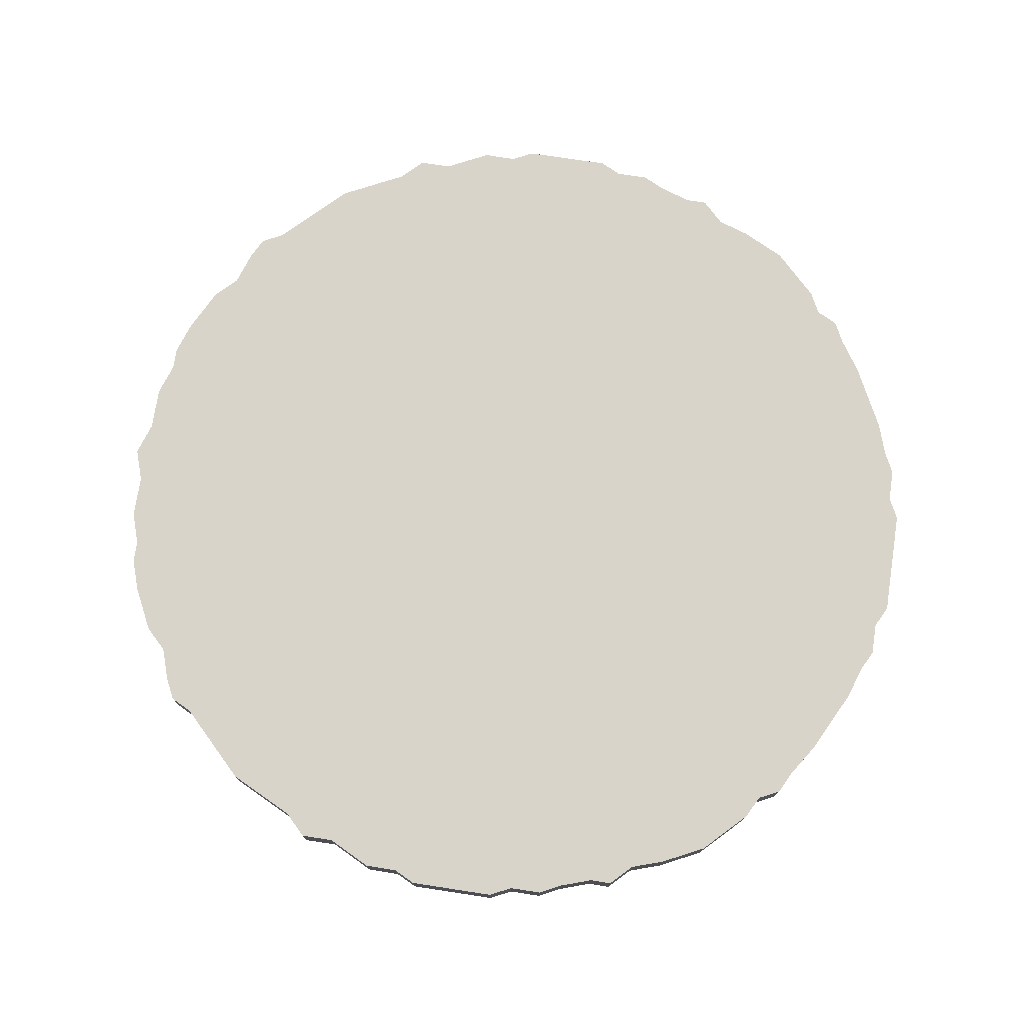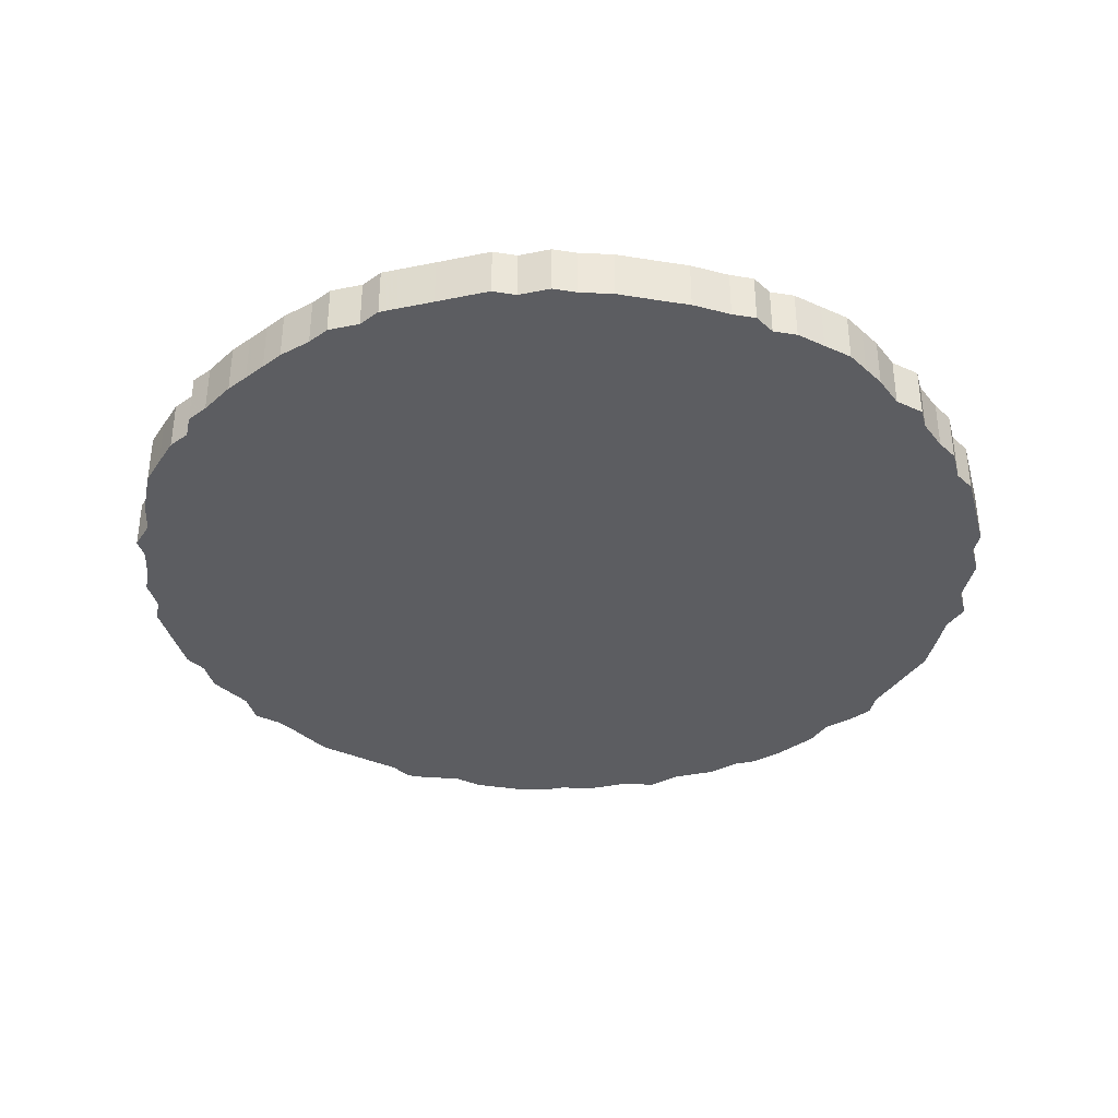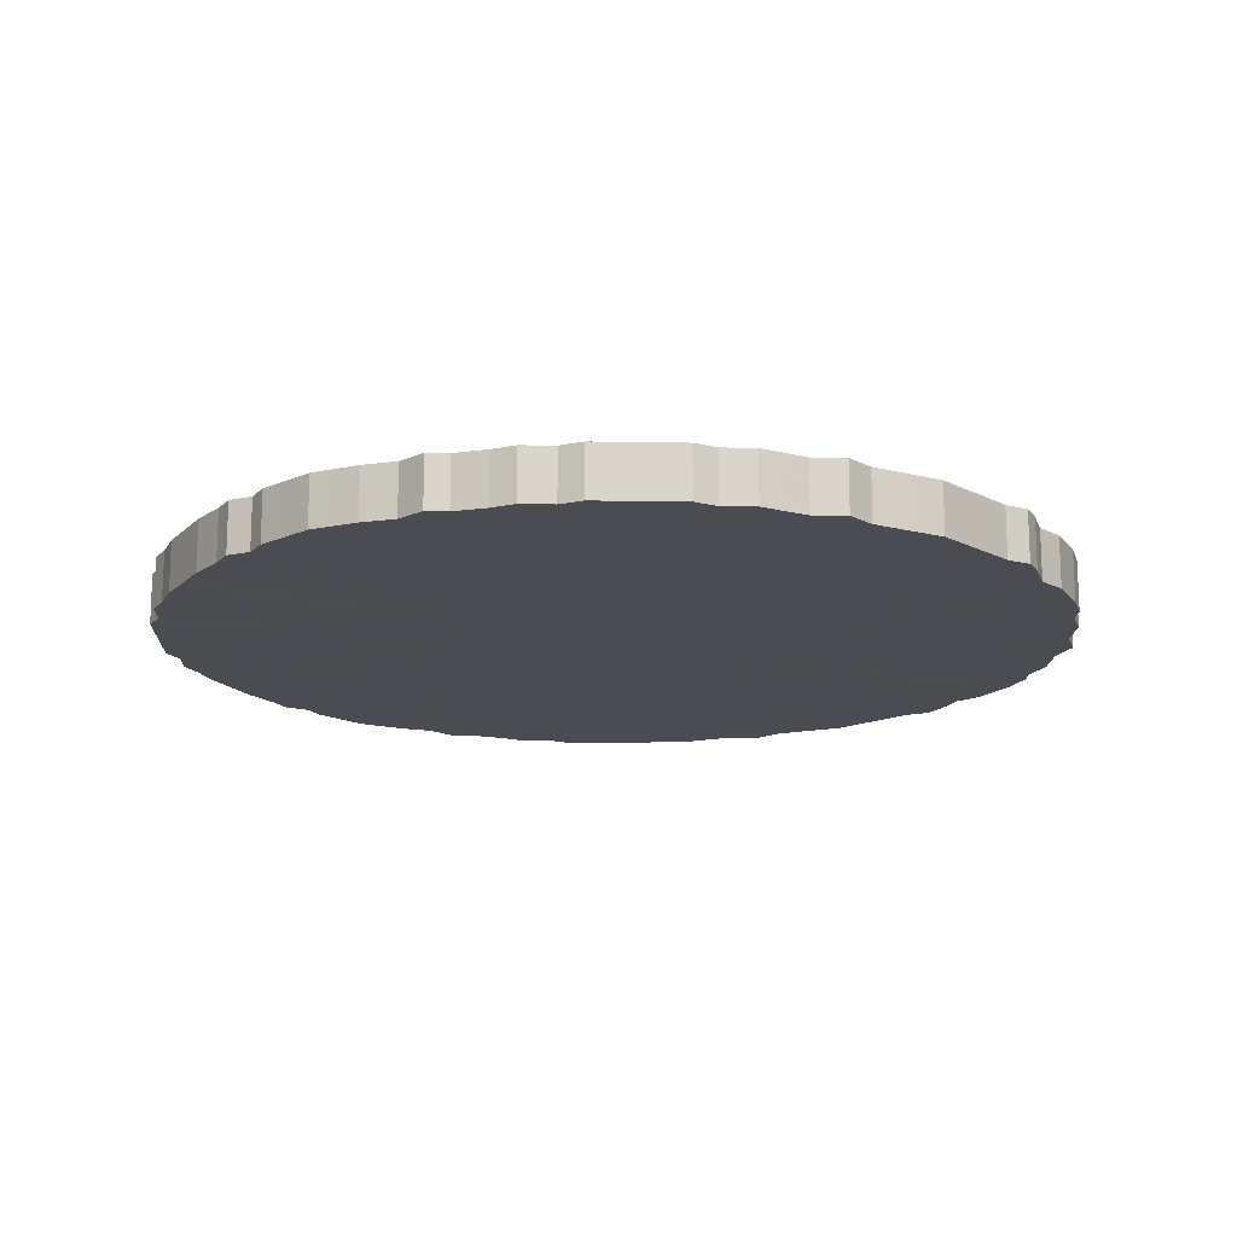
<metadata>
{"format":"obj","ext":"obj","renderer":"f3d","projection":"perspective","resolution":1024,"background":"white","views":[{"elev":75.2,"azim":98.7,"up":"+Z"},{"elev":-36.6,"azim":-165.1,"up":"+Z"},{"elev":-15.4,"azim":-92.1,"up":"+Z"}]}
</metadata>
<code>
o 9169
v 2228 1884 8.996
v 2228 1884 8.996
v 2228 1884 8.95
v 2228 1884 8.996
v 2228 1884 8.95
v 2228 1884 8.996
v 2228 1884 8.95
v 2228 1884 8.996
v 2228 1884 8.95
v 2228 1884 8.996
v 2228 1884 8.95
v 2228 1884 8.996
v 2228 1884 8.95
v 2228 1884 8.996
v 2228 1884 8.95
v 2228 1884 8.996
v 2228 1884 8.95
v 2228 1884 8.996
v 2228 1884 8.95
v 2228 1884 8.996
v 2228 1884 8.95
v 2228 1884 8.996
v 2228 1884 8.95
v 2228 1884 8.996
v 2228 1884 8.95
v 2228 1884 8.996
v 2228 1884 8.95
v 2228 1884 8.996
v 2228 1884 8.95
v 2228 1884 8.996
v 2228 1884 8.95
v 2228 1884 8.996
v 2228 1884 8.95
v 2228 1884 8.996
v 2228 1884 8.95
v 2228 1884 8.996
v 2228 1884 8.95
v 2228 1884 8.996
v 2228 1884 8.95
v 2228 1884 8.996
v 2228 1884 8.95
v 2228 1884 8.996
v 2228 1884 8.95
v 2228 1884 8.996
v 2228 1884 8.95
v 2228 1884 8.996
v 2228 1884 8.95
v 2228 1884 8.996
v 2228 1884 8.95
v 2228 1884 8.996
v 2228 1884 8.95
v 2228 1884 8.996
v 2228 1884 8.95
v 2227 1884 8.996
v 2227 1884 8.95
v 2228 1884 8.996
v 2228 1884 8.95
v 2227 1884 8.996
v 2227 1884 8.95
v 2228 1884 8.996
v 2228 1884 8.95
v 2227 1884 8.996
v 2227 1884 8.95
v 2228 1884 8.996
v 2228 1884 8.95
v 2227 1884 8.996
v 2227 1884 8.95
v 2228 1884 8.996
v 2228 1884 8.95
v 2227 1884 8.996
v 2227 1884 8.95
v 2228 1884 8.996
v 2228 1884 8.95
v 2227 1884 8.996
v 2227 1884 8.95
v 2228 1884 8.996
v 2228 1884 8.95
v 2227 1884 8.996
v 2227 1884 8.95
v 2228 1884 8.996
v 2228 1884 8.95
v 2227 1884 8.996
v 2227 1884 8.95
v 2228 1884 8.996
v 2228 1884 8.95
v 2227 1884 8.996
v 2227 1884 8.95
v 2228 1884 8.996
v 2228 1884 8.95
v 2227 1884 8.996
v 2227 1884 8.95
v 2228 1884 8.996
v 2228 1884 8.95
v 2227 1884 8.996
v 2227 1884 8.95
v 2228 1883 8.996
v 2228 1884 8.95
v 2227 1884 8.996
v 2227 1884 8.95
v 2228 1883 8.996
v 2228 1883 8.95
v 2227 1883 8.996
v 2227 1883 8.95
v 2228 1883 8.996
v 2228 1883 8.95
v 2227 1883 8.996
v 2227 1883 8.95
v 2228 1883 8.996
v 2228 1883 8.95
v 2227 1883 8.996
v 2227 1883 8.95
v 2228 1883 8.996
v 2228 1883 8.95
v 2227 1883 8.996
v 2227 1883 8.95
v 2228 1883 8.996
v 2228 1883 8.95
v 2227 1883 8.996
v 2227 1883 8.95
v 2228 1883 8.996
v 2228 1883 8.95
v 2227 1883 8.996
v 2227 1883 8.95
v 2228 1883 8.996
v 2228 1883 8.95
v 2227 1883 8.996
v 2227 1883 8.95
v 2228 1883 8.996
v 2228 1883 8.95
v 2227 1883 8.996
v 2227 1883 8.95
v 2228 1883 8.996
v 2228 1883 8.95
v 2227 1883 8.996
v 2227 1883 8.95
v 2228 1883 8.996
v 2228 1883 8.95
v 2227 1883 8.996
v 2227 1883 8.95
v 2228 1883 8.996
v 2228 1883 8.95
v 2227 1883 8.996
v 2227 1883 8.95
v 2228 1883 8.996
v 2228 1883 8.95
v 2227 1883 8.996
v 2227 1883 8.95
v 2228 1883 8.996
v 2228 1883 8.95
v 2227 1883 8.996
v 2227 1883 8.95
v 2228 1883 8.996
v 2228 1883 8.95
v 2227 1883 8.996
v 2227 1883 8.95
v 2228 1883 8.996
v 2228 1883 8.95
v 2228 1883 8.996
v 2228 1883 8.95
v 2228 1883 8.996
v 2228 1883 8.95
v 2228 1883 8.996
v 2228 1883 8.95
v 2228 1883 8.996
v 2228 1883 8.95
v 2228 1883 8.996
v 2228 1883 8.95
v 2228 1883 8.996
v 2228 1883 8.95
v 2228 1883 8.996
v 2228 1883 8.95
v 2228 1883 8.996
v 2228 1883 8.95
v 2228 1883 8.996
v 2228 1883 8.95
v 2228 1883 8.996
v 2228 1883 8.95
v 2228 1883 8.996
v 2228 1883 8.95
v 2228 1883 8.996
v 2228 1883 8.95
v 2228 1883 8.996
v 2228 1883 8.95
v 2228 1883 8.996
v 2228 1883 8.95
v 2228 1883 8.996
v 2228 1883 8.95
v 2228 1883 8.996
v 2228 1883 8.95
v 2228 1883 8.996
v 2228 1883 8.95
v 2228 1883 8.996
v 2228 1883 8.95
v 2228 1883 8.996
v 2228 1883 8.95
v 2228 1883 8.996
v 2228 1883 8.95
v 2228 1883 8.996
v 2228 1883 8.95
v 2228 1883 8.996
v 2228 1883 8.95
v 2228 1883 8.996
v 2228 1883 8.95
v 2228 1883 8.95
v 2228 1884 8.95
v 2228 1884 8.996
v 2228 1884 8.95
v 2228 1884 8.996
v 2228 1884 8.95
v 2228 1884 8.95
v 2228 1884 8.996
v 2228 1884 8.95
v 2228 1884 8.996
v 2228 1884 8.996
v 2228 1884 8.95
v 2228 1884 8.95
v 2228 1884 8.996
v 2228 1884 8.95
v 2228 1884 8.996
v 2228 1884 8.996
v 2228 1884 8.95
v 2228 1884 8.95
v 2228 1884 8.996
v 2228 1884 8.95
v 2228 1884 8.996
v 2228 1884 8.996
v 2228 1884 8.95
v 2228 1884 8.95
v 2228 1884 8.996
v 2228 1884 8.95
v 2228 1884 8.996
v 2228 1884 8.996
v 2228 1884 8.95
v 2228 1884 8.95
v 2228 1884 8.996
v 2228 1884 8.95
v 2228 1884 8.996
v 2228 1884 8.996
v 2228 1884 8.95
v 2228 1884 8.95
v 2228 1884 8.996
v 2228 1884 8.95
v 2228 1884 8.996
v 2228 1884 8.996
v 2228 1884 8.95
v 2227 1884 8.95
v 2228 1884 8.996
v 2227 1884 8.95
v 2227 1884 8.996
v 2228 1884 8.996
v 2228 1884 8.95
v 2227 1884 8.95
v 2227 1884 8.996
v 2227 1884 8.95
v 2227 1884 8.996
v 2228 1884 8.996
v 2228 1884 8.95
v 2227 1884 8.95
v 2227 1884 8.996
v 2227 1884 8.95
v 2227 1884 8.996
v 2228 1884 8.996
v 2228 1884 8.95
v 2227 1884 8.95
v 2227 1884 8.996
v 2227 1884 8.95
v 2227 1884 8.996
v 2228 1884 8.996
v 2228 1884 8.95
v 2227 1884 8.95
v 2227 1884 8.996
v 2227 1884 8.95
v 2227 1884 8.996
v 2228 1884 8.996
v 2228 1884 8.95
v 2227 1884 8.95
v 2227 1884 8.996
v 2227 1884 8.95
v 2227 1884 8.996
v 2228 1884 8.996
v 2228 1884 8.95
v 2227 1883 8.95
v 2227 1884 8.996
v 2227 1883 8.95
v 2227 1883 8.996
v 2228 1884 8.996
v 2228 1884 8.95
v 2227 1883 8.95
v 2227 1883 8.996
v 2227 1883 8.95
v 2227 1883 8.996
v 2228 1884 8.996
v 2228 1884 8.95
v 2227 1883 8.95
v 2227 1883 8.996
v 2227 1883 8.95
v 2227 1883 8.996
v 2228 1884 8.996
v 2228 1884 8.95
v 2227 1883 8.95
v 2227 1883 8.996
v 2227 1883 8.95
v 2227 1883 8.996
v 2228 1884 8.996
v 2228 1884 8.95
v 2227 1883 8.95
v 2227 1883 8.996
v 2227 1883 8.95
v 2227 1883 8.996
v 2228 1884 8.996
v 2228 1884 8.95
v 2227 1883 8.95
v 2227 1883 8.996
v 2227 1883 8.95
v 2227 1883 8.996
v 2228 1884 8.996
v 2228 1884 8.95
v 2227 1883 8.95
v 2227 1883 8.996
v 2227 1883 8.95
v 2227 1883 8.996
v 2228 1884 8.996
v 2228 1884 8.95
v 2228 1883 8.95
v 2227 1883 8.996
v 2228 1883 8.95
v 2228 1883 8.996
v 2228 1884 8.996
v 2228 1884 8.95
v 2228 1883 8.95
v 2228 1883 8.996
v 2228 1883 8.95
v 2228 1883 8.996
v 2228 1884 8.996
v 2228 1884 8.95
v 2228 1883 8.95
v 2228 1883 8.996
v 2228 1883 8.95
v 2228 1883 8.996
v 2228 1884 8.996
v 2228 1884 8.95
v 2228 1883 8.95
v 2228 1883 8.996
v 2228 1883 8.95
v 2228 1883 8.996
v 2228 1883 8.996
v 2228 1883 8.95
v 2228 1883 8.95
v 2228 1883 8.996
v 2228 1883 8.95
v 2228 1883 8.996
v 2228 1883 8.996
v 2228 1883 8.95
v 2228 1883 8.95
v 2228 1883 8.996
v 2228 1883 8.95
v 2228 1883 8.996
v 2228 1883 8.996
v 2228 1883 8.95
v 2228 1883 8.95
v 2228 1883 8.996
v 2228 1883 8.95
v 2228 1883 8.996
v 2228 1883 8.996
v 2228 1883 8.95
v 2228 1883 8.95
v 2228 1883 8.996
v 2228 1883 8.95
v 2228 1883 8.996
v 2228 1883 8.996
v 2228 1883 8.95
v 2228 1883 8.95
v 2228 1883 8.996
v 2228 1883 8.95
v 2228 1883 8.996
v 2228 1883 8.996
v 2228 1883 8.95
v 2228 1883 8.95
v 2228 1883 8.996
v 2228 1883 8.95
v 2228 1883 8.996
v 2228 1883 8.996
v 2228 1883 8.95
v 2228 1883 8.95
v 2228 1883 8.996
v 2228 1883 8.95
v 2228 1883 8.996
v 2228 1883 8.996
v 2228 1883 8.95
v 2228 1883 8.95
v 2228 1883 8.996
v 2228 1883 8.95
v 2228 1883 8.996
v 2228 1883 8.996
v 2228 1883 8.95
v 2228 1883 8.95
v 2228 1883 8.996
v 2228 1883 8.95
v 2228 1883 8.996
v 2228 1883 8.996
v 2228 1883 8.95
v 2228 1883 8.95
v 2228 1883 8.996
v 2228 1883 8.95
v 2228 1883 8.996
v 2228 1883 8.996
v 2228 1883 8.95
v 2228 1883 8.996
v 2228 1883 8.996
v 2228 1884 8.996
v 2228 1884 8.996
v 2228 1884 8.996
v 2228 1884 8.996
v 2228 1884 8.996
v 2228 1884 8.996
v 2228 1884 8.996
v 2228 1884 8.996
v 2228 1884 8.996
v 2228 1884 8.996
v 2228 1884 8.996
v 2228 1884 8.996
v 2228 1884 8.996
v 2228 1884 8.996
v 2228 1884 8.996
v 2228 1884 8.996
v 2228 1884 8.996
v 2228 1884 8.996
v 2228 1884 8.996
v 2228 1884 8.996
v 2228 1884 8.996
v 2228 1884 8.996
v 2228 1884 8.996
v 2228 1884 8.996
v 2228 1884 8.996
v 2228 1884 8.996
v 2228 1884 8.996
v 2227 1884 8.996
v 2228 1884 8.996
v 2227 1884 8.996
v 2228 1884 8.996
v 2227 1884 8.996
v 2228 1884 8.996
v 2227 1884 8.996
v 2228 1884 8.996
v 2227 1884 8.996
v 2228 1884 8.996
v 2227 1884 8.996
v 2228 1884 8.996
v 2227 1884 8.996
v 2228 1884 8.996
v 2227 1884 8.996
v 2228 1884 8.996
v 2227 1884 8.996
v 2228 1884 8.996
v 2227 1884 8.996
v 2228 1884 8.996
v 2227 1884 8.996
v 2228 1883 8.996
v 2227 1884 8.996
v 2228 1883 8.996
v 2227 1883 8.996
v 2228 1883 8.996
v 2227 1883 8.996
v 2228 1883 8.996
v 2227 1883 8.996
v 2228 1883 8.996
v 2227 1883 8.996
v 2228 1883 8.996
v 2227 1883 8.996
v 2228 1883 8.996
v 2227 1883 8.996
v 2228 1883 8.996
v 2227 1883 8.996
v 2228 1883 8.996
v 2227 1883 8.996
v 2228 1883 8.996
v 2227 1883 8.996
v 2228 1883 8.996
v 2227 1883 8.996
v 2228 1883 8.996
v 2227 1883 8.996
v 2228 1883 8.996
v 2227 1883 8.996
v 2228 1883 8.996
v 2227 1883 8.996
v 2228 1883 8.996
v 2227 1883 8.996
v 2228 1883 8.996
v 2228 1883 8.996
v 2228 1883 8.996
v 2228 1883 8.996
v 2228 1883 8.996
v 2228 1883 8.996
v 2228 1883 8.996
v 2228 1883 8.996
v 2228 1883 8.996
v 2228 1883 8.996
v 2228 1883 8.996
v 2228 1883 8.996
v 2228 1883 8.996
v 2228 1883 8.996
v 2228 1883 8.996
v 2228 1883 8.996
v 2228 1883 8.996
v 2228 1883 8.996
v 2228 1883 8.996
v 2228 1883 8.996
v 2228 1883 8.996
v 2228 1883 8.996
v 2228 1883 8.996
v 2228 1883 8.996
v 2228 1883 8.95
v 2228 1884 8.95
v 2228 1884 8.95
v 2228 1884 8.95
v 2228 1884 8.95
v 2228 1884 8.95
v 2228 1884 8.95
v 2228 1884 8.95
v 2228 1884 8.95
v 2228 1884 8.95
v 2228 1884 8.95
v 2228 1884 8.95
v 2228 1884 8.95
v 2228 1884 8.95
v 2228 1884 8.95
v 2228 1884 8.95
v 2228 1884 8.95
v 2228 1884 8.95
v 2228 1884 8.95
v 2228 1884 8.95
v 2228 1884 8.95
v 2228 1884 8.95
v 2228 1884 8.95
v 2228 1884 8.95
v 2228 1884 8.95
v 2228 1884 8.95
v 2228 1884 8.95
v 2227 1884 8.95
v 2228 1884 8.95
v 2227 1884 8.95
v 2228 1884 8.95
v 2227 1884 8.95
v 2228 1884 8.95
v 2227 1884 8.95
v 2228 1884 8.95
v 2227 1884 8.95
v 2228 1884 8.95
v 2227 1884 8.95
v 2228 1884 8.95
v 2227 1884 8.95
v 2228 1884 8.95
v 2227 1884 8.95
v 2228 1884 8.95
v 2227 1884 8.95
v 2228 1884 8.95
v 2227 1884 8.95
v 2228 1884 8.95
v 2227 1884 8.95
v 2228 1884 8.95
v 2227 1884 8.95
v 2228 1883 8.95
v 2227 1883 8.95
v 2228 1883 8.95
v 2227 1883 8.95
v 2228 1883 8.95
v 2227 1883 8.95
v 2228 1883 8.95
v 2227 1883 8.95
v 2228 1883 8.95
v 2227 1883 8.95
v 2228 1883 8.95
v 2227 1883 8.95
v 2228 1883 8.95
v 2227 1883 8.95
v 2228 1883 8.95
v 2227 1883 8.95
v 2228 1883 8.95
v 2227 1883 8.95
v 2228 1883 8.95
v 2227 1883 8.95
v 2228 1883 8.95
v 2227 1883 8.95
v 2228 1883 8.95
v 2227 1883 8.95
v 2228 1883 8.95
v 2227 1883 8.95
v 2228 1883 8.95
v 2227 1883 8.95
v 2228 1883 8.95
v 2228 1883 8.95
v 2228 1883 8.95
v 2228 1883 8.95
v 2228 1883 8.95
v 2228 1883 8.95
v 2228 1883 8.95
v 2228 1883 8.95
v 2228 1883 8.95
v 2228 1883 8.95
v 2228 1883 8.95
v 2228 1883 8.95
v 2228 1883 8.95
v 2228 1883 8.95
v 2228 1883 8.95
v 2228 1883 8.95
v 2228 1883 8.95
v 2228 1883 8.95
v 2228 1883 8.95
v 2228 1883 8.95
v 2228 1883 8.95
v 2228 1883 8.95
v 2228 1883 8.95
v 2228 1883 8.95
v 2228 1883 8.95
f 1 2 3
f 2 4 5
f 6 1 7
f 4 8 9
f 10 6 11
f 8 12 13
f 14 10 15
f 12 16 17
f 18 14 19
f 16 20 21
f 22 18 23
f 20 24 25
f 26 22 27
f 24 28 29
f 30 26 31
f 28 32 33
f 34 30 35
f 32 36 37
f 38 34 39
f 36 40 41
f 42 38 43
f 40 44 45
f 46 42 47
f 44 48 49
f 50 46 51
f 48 52 53
f 54 50 55
f 52 56 57
f 58 54 59
f 56 60 61
f 62 58 63
f 60 64 65
f 66 62 67
f 64 68 69
f 70 66 71
f 68 72 73
f 74 70 75
f 72 76 77
f 78 74 79
f 76 80 81
f 82 78 83
f 80 84 85
f 86 82 87
f 84 88 89
f 90 86 91
f 88 92 93
f 94 90 95
f 92 96 97
f 98 94 99
f 96 100 101
f 102 98 103
f 100 104 105
f 106 102 107
f 104 108 109
f 110 106 111
f 108 112 113
f 114 110 115
f 112 116 117
f 118 114 119
f 116 120 121
f 122 118 123
f 120 124 125
f 126 122 127
f 124 128 129
f 130 126 131
f 128 132 133
f 134 130 135
f 132 136 137
f 138 134 139
f 136 140 141
f 142 138 143
f 140 144 145
f 146 142 147
f 144 148 149
f 150 146 151
f 148 152 153
f 154 150 155
f 152 156 157
f 158 154 159
f 156 160 161
f 162 158 163
f 160 164 165
f 166 162 167
f 164 168 169
f 170 166 171
f 168 172 173
f 174 170 175
f 172 176 177
f 178 174 179
f 176 180 181
f 182 178 183
f 180 184 185
f 186 182 187
f 184 188 189
f 190 186 191
f 188 192 193
f 194 190 195
f 192 196 197
f 198 194 199
f 196 200 201
f 202 198 203
f 200 202 204
f 205 206 207
f 207 208 209
f 210 211 205
f 212 213 210
f 209 214 215
f 216 217 212
f 218 219 216
f 215 220 221
f 222 223 218
f 224 225 222
f 221 226 227
f 228 229 224
f 230 231 228
f 227 232 233
f 234 235 230
f 236 237 234
f 233 238 239
f 240 241 236
f 242 243 240
f 239 244 245
f 246 247 242
f 248 249 246
f 245 250 251
f 252 253 248
f 254 255 252
f 251 256 257
f 258 259 254
f 260 261 258
f 257 262 263
f 264 265 260
f 266 267 264
f 263 268 269
f 270 271 266
f 272 273 270
f 269 274 275
f 276 277 272
f 278 279 276
f 275 280 281
f 282 283 278
f 284 285 282
f 281 286 287
f 288 289 284
f 290 291 288
f 287 292 293
f 294 295 290
f 296 297 294
f 293 298 299
f 300 301 296
f 302 303 300
f 299 304 305
f 306 307 302
f 308 309 306
f 305 310 311
f 312 313 308
f 314 315 312
f 311 316 317
f 318 319 314
f 320 321 318
f 317 322 323
f 324 325 320
f 326 327 324
f 323 328 329
f 330 331 326
f 332 333 330
f 329 334 335
f 336 337 332
f 338 339 336
f 335 340 341
f 342 343 338
f 344 345 342
f 341 346 347
f 348 349 344
f 350 351 348
f 347 352 353
f 354 355 350
f 356 357 354
f 353 358 359
f 360 361 356
f 362 363 360
f 359 364 365
f 366 367 362
f 368 369 366
f 365 370 371
f 372 373 368
f 374 375 372
f 371 376 377
f 378 379 374
f 380 381 378
f 377 382 383
f 384 385 380
f 386 387 384
f 383 388 389
f 390 391 386
f 392 393 390
f 389 394 395
f 396 397 392
f 398 399 396
f 395 400 401
f 402 403 398
f 404 405 402
f 401 406 407
f 407 408 404
f 409 410 411
f 409 412 410
f 409 411 413
f 409 414 412
f 409 413 415
f 409 416 414
f 409 415 417
f 409 418 416
f 409 417 419
f 409 420 418
f 409 419 421
f 409 422 420
f 409 421 423
f 409 424 422
f 409 423 425
f 409 426 424
f 409 425 427
f 409 428 426
f 409 427 429
f 409 430 428
f 409 429 431
f 409 432 430
f 409 431 433
f 409 434 432
f 409 433 435
f 409 436 434
f 409 435 437
f 409 438 436
f 409 437 439
f 409 440 438
f 409 439 441
f 409 442 440
f 409 441 443
f 409 444 442
f 409 443 445
f 409 446 444
f 409 445 447
f 409 448 446
f 409 447 449
f 409 450 448
f 409 449 451
f 409 452 450
f 409 451 453
f 409 454 452
f 409 453 455
f 409 456 454
f 409 455 457
f 409 458 456
f 409 457 459
f 409 460 458
f 409 459 461
f 409 462 460
f 409 461 463
f 409 464 462
f 409 463 465
f 409 466 464
f 409 465 467
f 409 468 466
f 409 467 469
f 409 470 468
f 409 469 471
f 409 472 470
f 409 471 473
f 409 474 472
f 409 473 475
f 409 476 474
f 409 475 477
f 409 478 476
f 409 477 479
f 409 480 478
f 409 479 481
f 409 482 480
f 409 481 483
f 409 484 482
f 409 483 485
f 409 486 484
f 409 485 487
f 409 488 486
f 409 487 489
f 409 490 488
f 409 489 491
f 409 492 490
f 409 491 493
f 409 494 492
f 409 493 495
f 409 496 494
f 409 495 497
f 409 498 496
f 409 497 499
f 409 500 498
f 409 499 501
f 409 502 500
f 409 501 503
f 409 504 502
f 409 503 505
f 409 506 504
f 409 505 507
f 409 508 506
f 409 507 509
f 409 510 508
f 409 509 511
f 409 511 510
f 512 513 514
f 512 515 513
f 512 514 516
f 512 517 515
f 512 516 518
f 512 519 517
f 512 518 520
f 512 521 519
f 512 520 522
f 512 523 521
f 512 522 524
f 512 525 523
f 512 524 526
f 512 527 525
f 512 526 528
f 512 529 527
f 512 528 530
f 512 531 529
f 512 530 532
f 512 533 531
f 512 532 534
f 512 535 533
f 512 534 536
f 512 537 535
f 512 536 538
f 512 539 537
f 512 538 540
f 512 541 539
f 512 540 542
f 512 543 541
f 512 542 544
f 512 545 543
f 512 544 546
f 512 547 545
f 512 546 548
f 512 549 547
f 512 548 550
f 512 551 549
f 512 550 552
f 512 553 551
f 512 552 554
f 512 555 553
f 512 554 556
f 512 557 555
f 512 556 558
f 512 559 557
f 512 558 560
f 512 561 559
f 512 560 562
f 512 563 561
f 512 562 564
f 512 565 563
f 512 564 566
f 512 567 565
f 512 566 568
f 512 569 567
f 512 568 570
f 512 571 569
f 512 570 572
f 512 573 571
f 512 572 574
f 512 575 573
f 512 574 576
f 512 577 575
f 512 576 578
f 512 579 577
f 512 578 580
f 512 581 579
f 512 580 582
f 512 583 581
f 512 582 584
f 512 585 583
f 512 584 586
f 512 587 585
f 512 586 588
f 512 589 587
f 512 588 590
f 512 591 589
f 512 590 592
f 512 593 591
f 512 592 594
f 512 595 593
f 512 594 596
f 512 597 595
f 512 596 598
f 512 599 597
f 512 598 600
f 512 601 599
f 512 600 602
f 512 603 601
f 512 602 604
f 512 605 603
f 512 604 606
f 512 607 605
f 512 606 608
f 512 609 607
f 512 608 610
f 512 611 609
f 512 610 612
f 512 613 611
f 512 612 614
f 512 614 613

</code>
